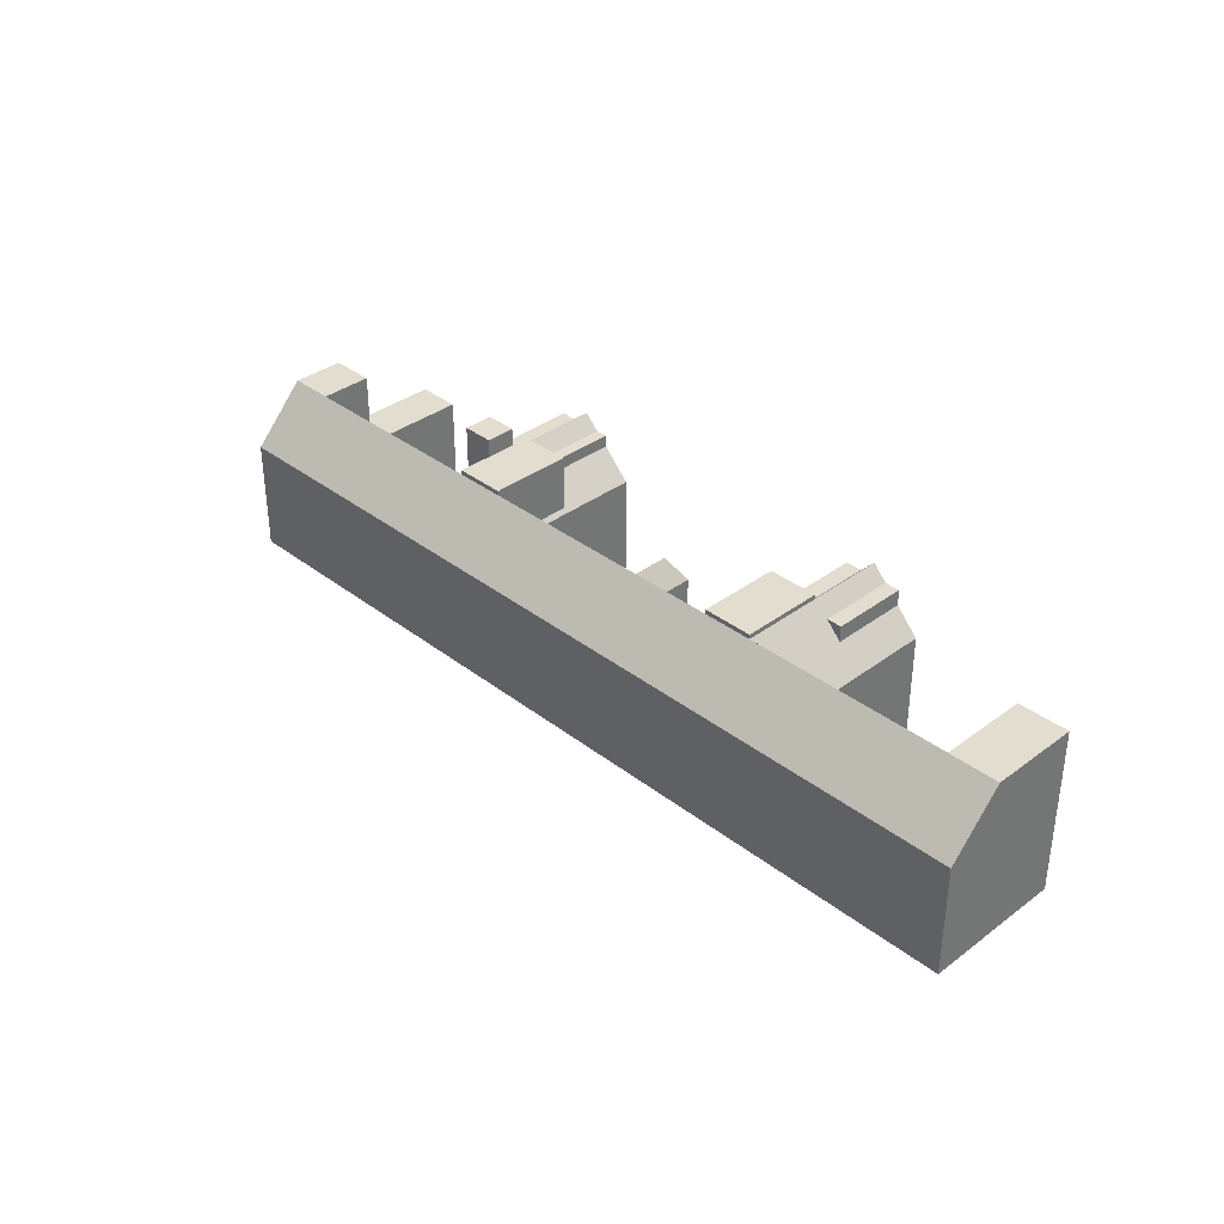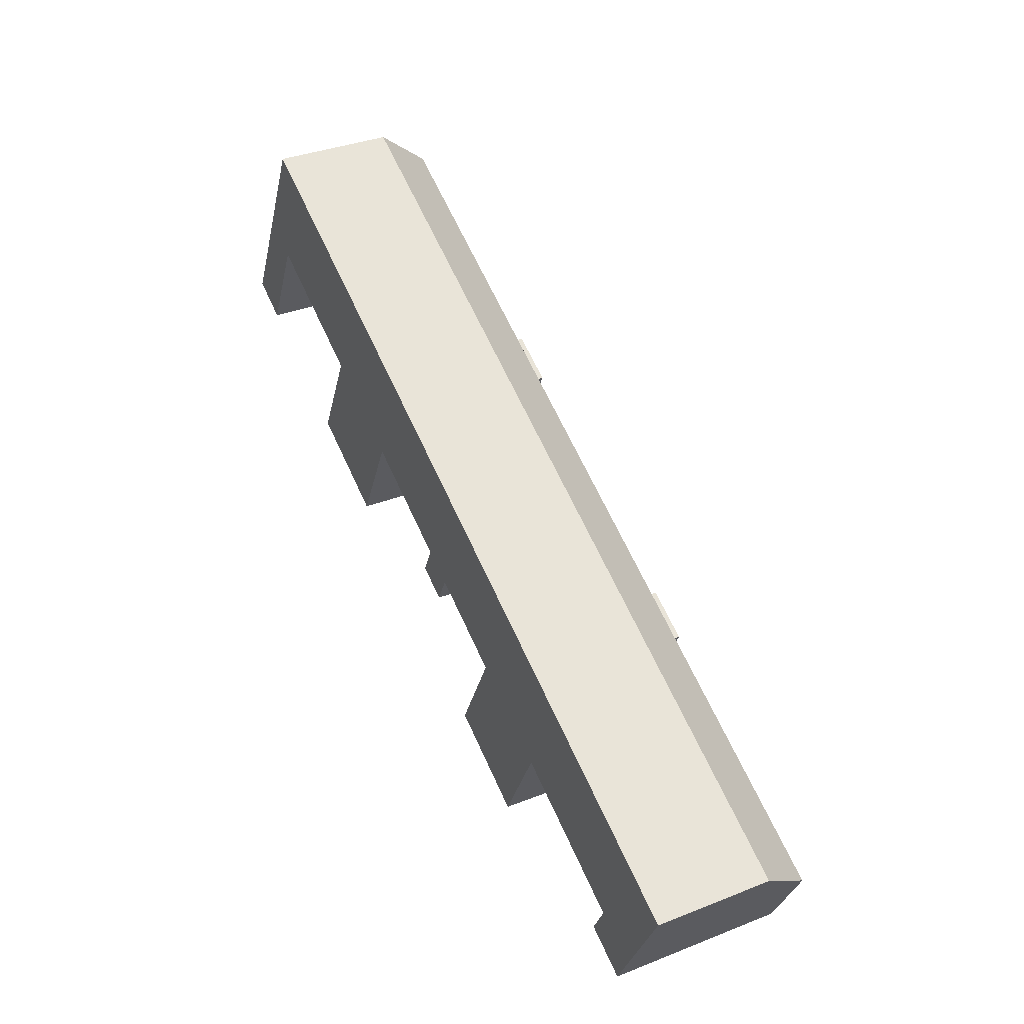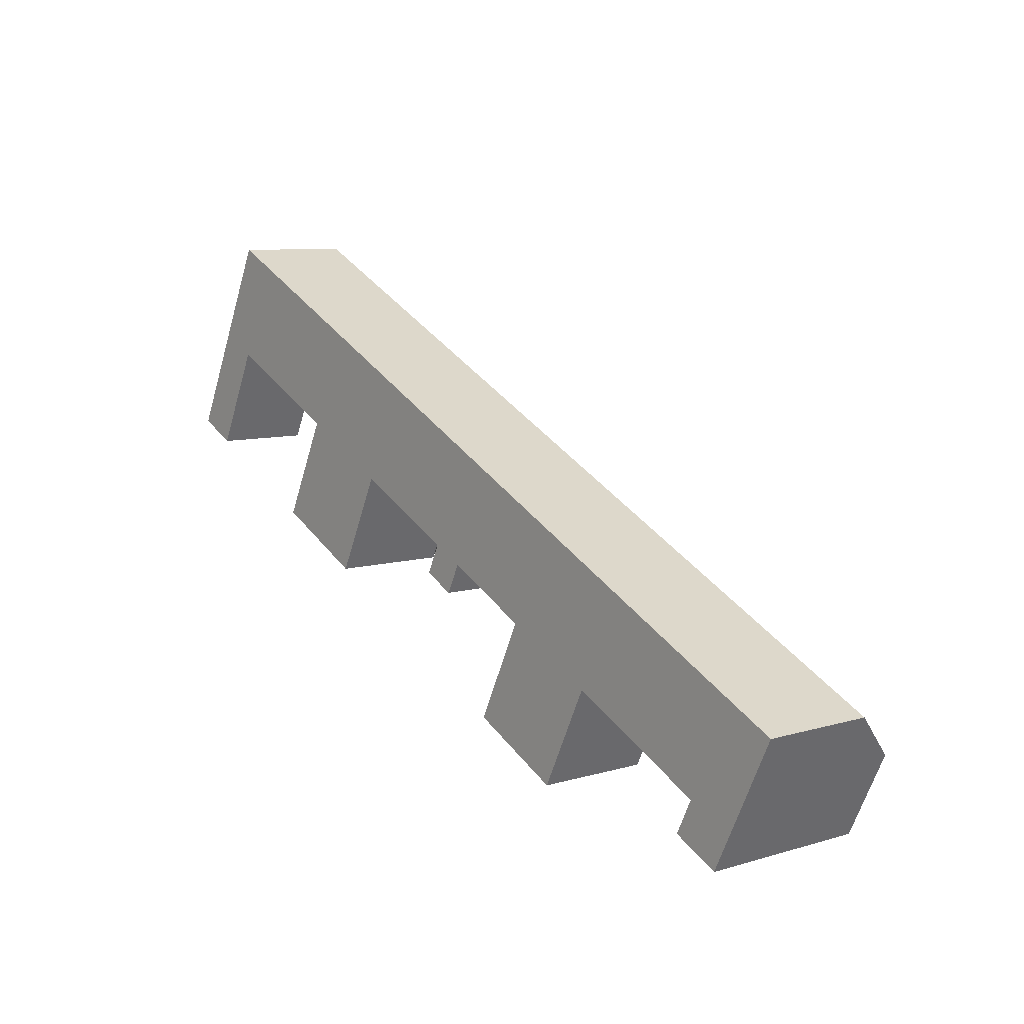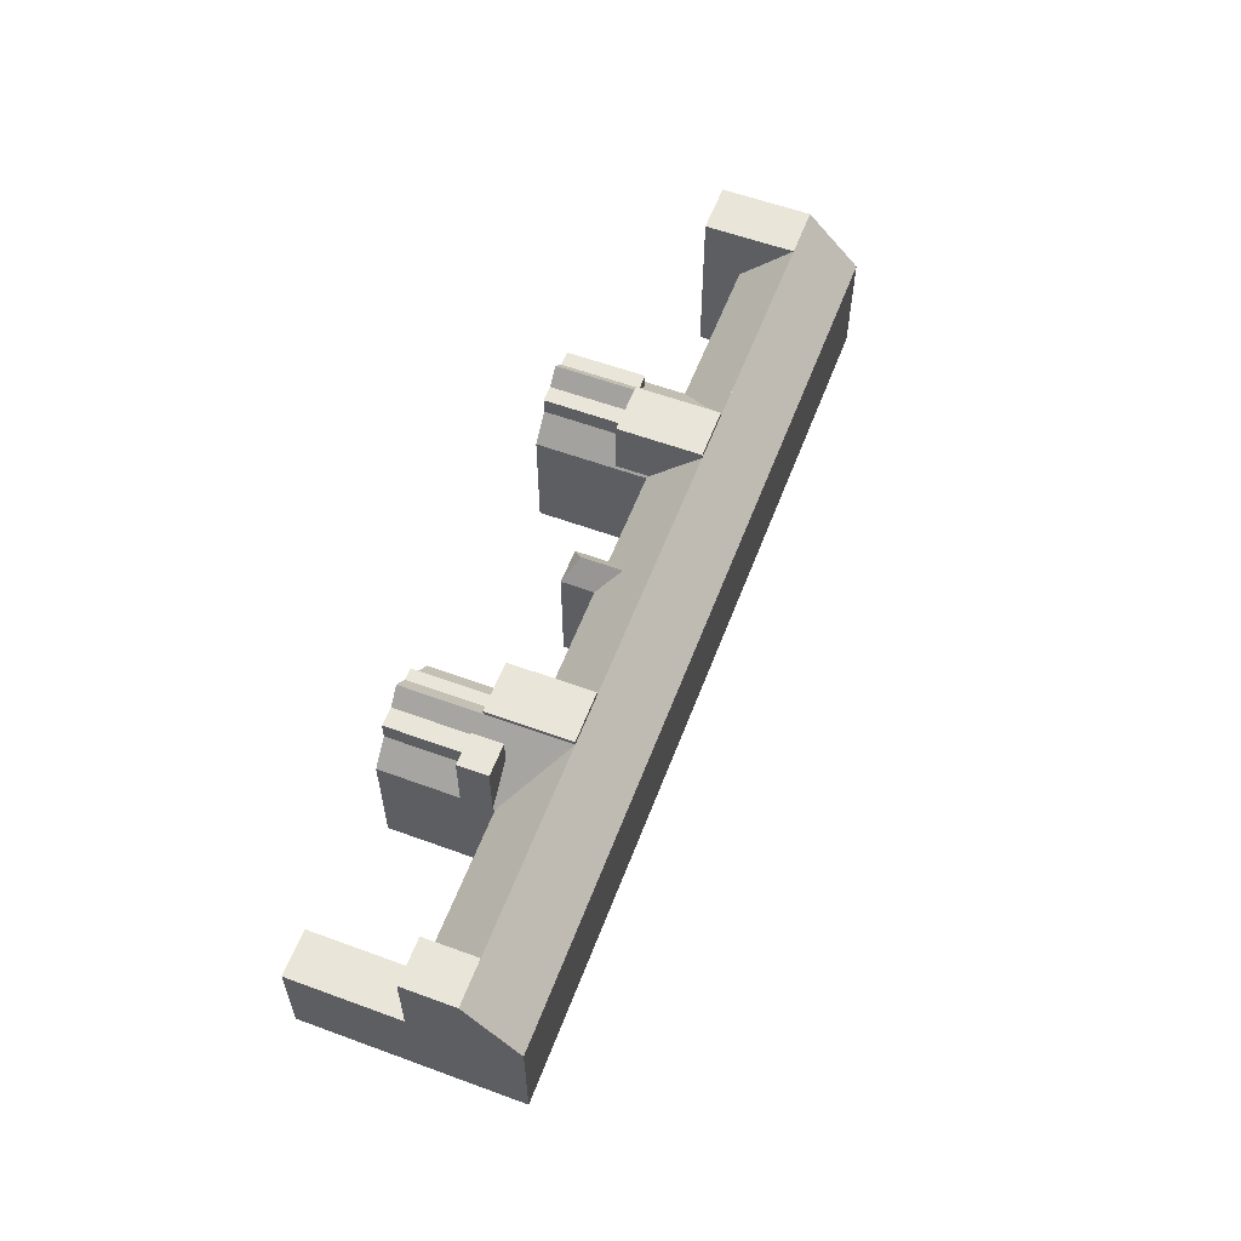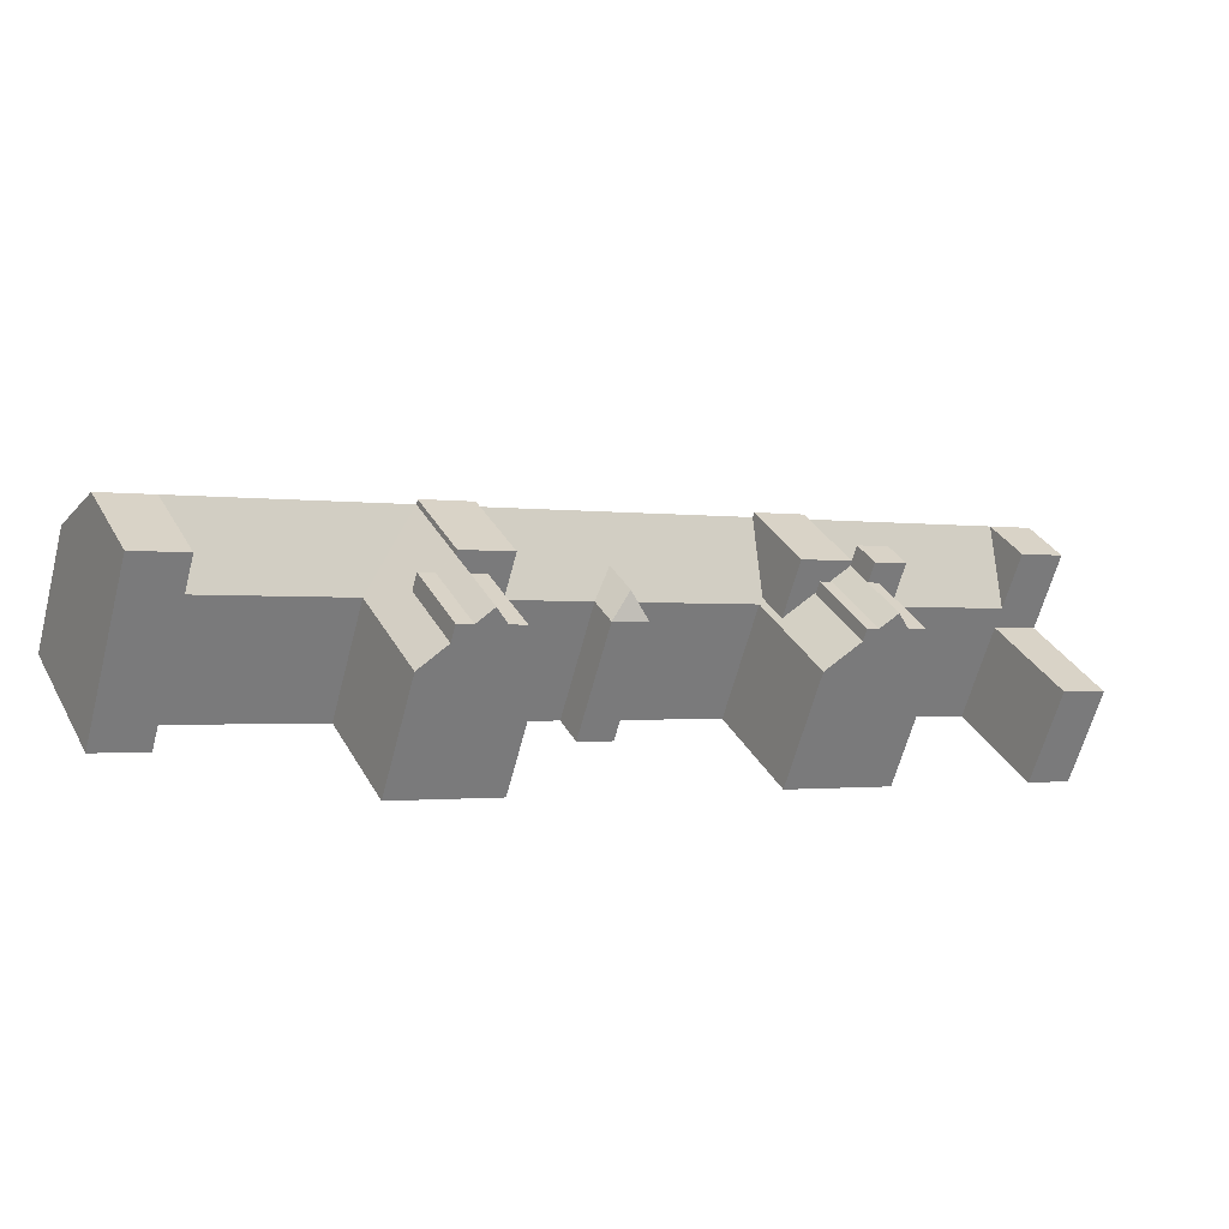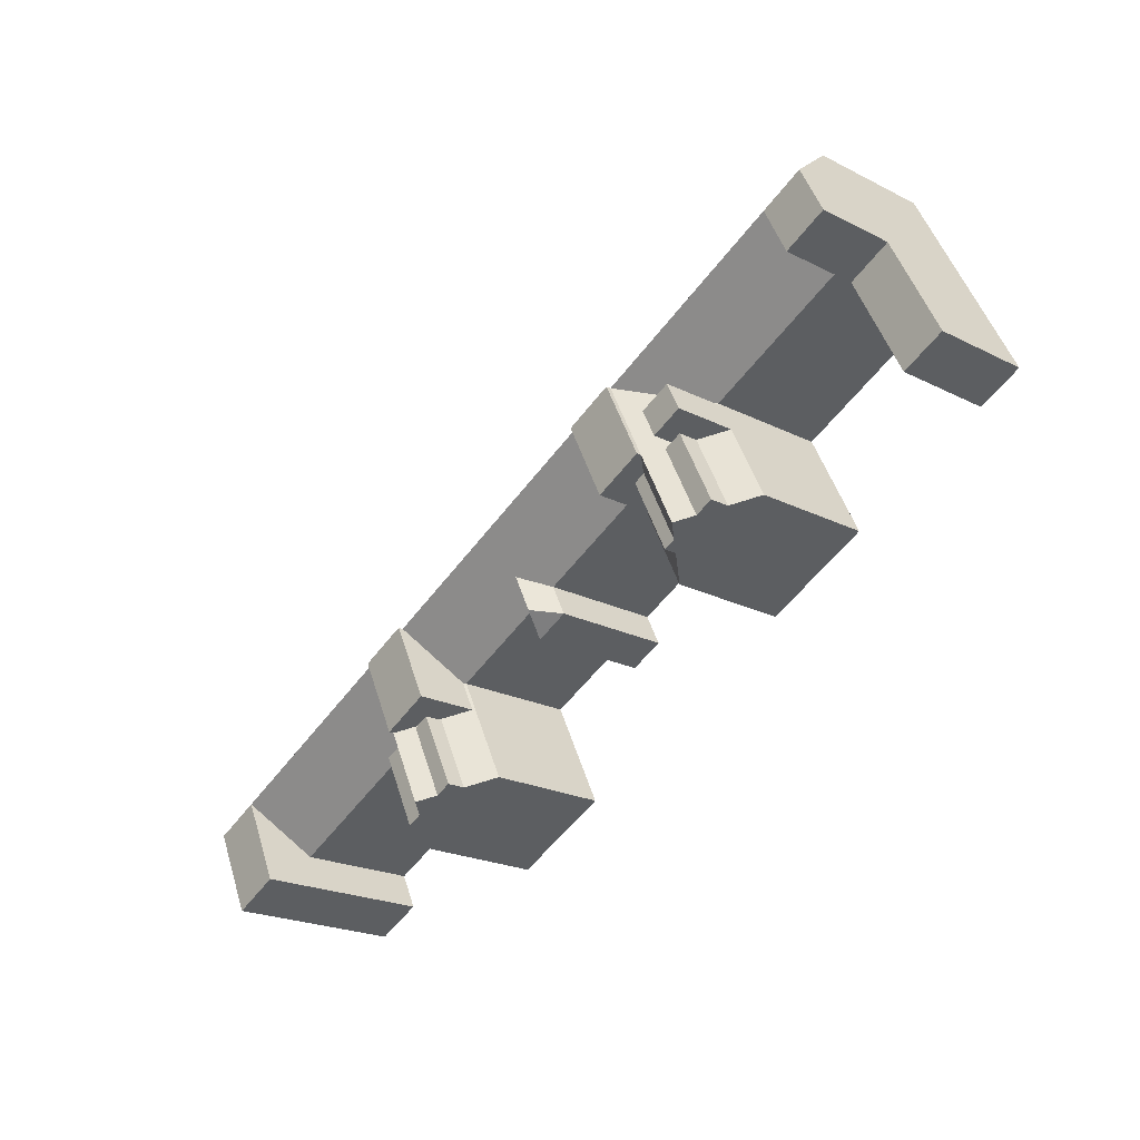
<metadata>
{"format":"obj","ext":"obj","renderer":"f3d","projection":"perspective","resolution":1024,"background":"white","views":[{"elev":35.6,"azim":71.5,"up":"+Y"},{"elev":35.7,"azim":62.6,"up":"+Z"},{"elev":8.3,"azim":51.0,"up":"+Z"},{"elev":58.4,"azim":-43.2,"up":"+Y"},{"elev":-63.8,"azim":165.2,"up":"+Z"},{"elev":-21.9,"azim":-131.3,"up":"+Z"}]}
</metadata>
<code>
v  58.21 24.59 23.42
v  15.46 36.59 31.66
v  20.44 24.59 41.86
v  68.89 24.59 18.21
v  79.56 24.59 13
v  103.6 24.59 1.271
v  129.7 24.59 -11.47
v  150.1 24.59 -21.46
v  190.7 24.59 -41.29
v  185.8 36.59 -51.49
v  24.18 36.59 27.4
v  53.23 36.59 13.22
v  63.9 36.59 8.008
v  73.79 36.59 3.182
v  107.2 36.59 -13.14
v  125 36.59 -21.84
v  134.9 36.59 -26.67
v  175.9 36.59 -46.67
v  109.2 24.59 -53.33
v  120.9 29.63 -40.22
v  113.5 29.63 -55.43
v  116.8 24.59 -37.84
v  117.1 25 -38.01
v  121.1 29.63 -39.94
v  120.2 25 -31.69
v  119.7 24.59 -31.87
v  116.7 33.39 -57
v  127 36.59 -42.84
v  119.5 36.59 -58.33
v  124.2 33.39 -41.79
v  124.3 33.39 -41.51
v  129.7 24.59 -63.33
v  132.6 29.86 -45.92
v  137.1 24.59 -48.12
v  125.2 29.86 -61.13
v  136.3 33.39 -30.72
v  140.2 24.59 -41.86
v  129.6 33.39 -44.45
v  122.2 33.39 -59.66
v  45.6 33.39 -22.27
v  56.01 36.59 -8.162
v  48.44 36.59 -23.65
v  53.02 33.39 -7.054
v  58.72 36.59 -2.605
v  51.49 31.66 -6.304
v  51.62 31.66 -6.022
v  54.34 31.66 -0.464
v  48.05 24.59 2.607
v  59.73 33.39 6.678
v  48.25 24.59 3.019
v  66.68 24.59 -13.37
v  69.17 25.48 -6.263
v  69.59 24.59 -7.402
v  68.6 25.48 -7.431
v  65.89 25.48 -12.99
v  66.54 24.59 -13.66
v  59.11 24.59 -28.87
v  61.05 30.76 -10.98
v  53.63 30.76 -26.19
v  58.85 33.39 -9.552
v  58.72 33.39 -9.834
v  51.29 33.39 -25.04
v  100.5 24.59 -22.49
v  99.04 29.38 -16.74
v  93.61 24.59 -19.13
v  22.86 33.39 24.68
v  19.2 24.59 17.2
v  65.89 37.59 -12.99
v  64.79 37.59 7.574
v  73.79 37.59 3.181
v  63.91 37.59 8.007
v  56.9 37.59 -8.597
v  56.01 37.59 -8.163
v  10.48 20.29 21.46
v  8.725 20.29 -4.261
v  0.0004331 20.29 -0.0006425
v  19.2 20.29 17.2
v  174.5 33.39 -49.39
v  170.9 24.59 -56.87
v  51.49 37.59 -6.303
v  48.05 37.59 2.607
v  54.34 37.59 -0.4641
v  45.2 37.59 -3.232
v  19.2 36.59 17.2
v  10.48 36.59 21.46
v  90.52 24.59 -25.45
v  95.21 29.38 -24.58
v  97.41 24.59 -28.81
v  127 37.59 -42.84
v  125 37.59 -21.84
v  134.9 37.59 -26.67
v  117.1 37.59 -38.01
v  177.2 36.59 -69.01
v  167.3 36.59 -64.18
v  125.2 33.39 -61.13
v  132.6 33.39 -45.92
v  113.5 33.39 -55.43
v  120.9 33.39 -40.22
v  53.63 33.39 -26.19
v  61.05 33.39 -10.98
v  41.95 33.39 -20.48
v  51.49 33.39 -6.304
v  49.38 33.39 -5.274
v  41.95 29.29 -20.48
v  45.2 24.59 -3.232
v  49.38 29.29 -5.273
v  37.77 24.59 -18.44
v  180.9 2.233e-15 -36.47
v  185.8 3.153e-15 -51.49
v  190.7 2.528e-15 -41.29
v  177.2 4.226e-15 -69.01
v  170.9 3.482e-15 -56.87
v  150.1 1.314e-15 -21.46
v  140.2 2.563e-15 -41.86
v  130 7.128e-16 -11.64
v  137.3 2.929e-15 -47.83
v  137.1 2.946e-15 -48.11
v  129.7 3.878e-15 -63.32
v  129.7 7.023e-16 -11.47
v  128.1 6.569e-16 -10.73
v  119.7 1.951e-15 -31.87
v  103.6 -7.789e-17 1.272
v  118.2 1.906e-15 -31.13
v  100.5 1.377e-15 -22.49
v  101.4 -1.42e-16 2.319
v  79.55 -7.959e-16 13
v  93.61 1.171e-15 -19.13
v  97.41 1.764e-15 -28.81
v  91.46 1.107e-15 -18.08
v  69.59 4.532e-16 -7.402
v  68.89 -1.115e-15 18.21
v  58.21 -1.434e-15 23.42
v  66.68 8.189e-16 -13.37
v  66.54 8.361e-16 -13.66
v  59.11 1.767e-15 -28.86
v  48.25 -1.849e-16 3.02
v  29.17 -2.302e-15 37.6
v  19.2 -1.053e-15 17.2
v  20.44 -2.563e-15 41.86
v  0 0 0
v  8.725 2.609e-16 -4.26
v  37.77 1.129e-15 -18.44
v  48.05 -1.597e-16 2.608
v  45.2 1.979e-16 -3.231
v  90.52 1.558e-15 -25.45
v  113.5 3.394e-15 -55.43
v  116.8 2.317e-15 -37.84
v  109.2 3.266e-15 -53.33
v  167.3 3.93e-15 -64.18
v  117.1 33.39 -38.01
v  177.2 15.98 -69.01
v  167.3 15.98 -64.18
v  45.2 33.39 -3.232
v  170.9 20.29 -56.87
v  69.59 20.29 -7.402
v  140.2 20.29 -41.86
v  119.7 20.29 -31.87
v  100.5 20.29 -22.49
v  100.5 2.076 -22.49
v  93.61 20.29 -19.13
v  54.34 33.39 -0.464
v  20.44 20.29 41.86
v  48.25 20.29 3.02
v  48.05 33.39 2.607
g defaultobject
f 1 2 3
f 2 1 4
f 2 4 5
f 2 5 6
f 2 6 7
f 2 7 8
f 2 8 9
f 2 9 10
f 2 10 11
f 11 10 12
f 12 10 13
f 13 10 14
f 14 10 15
f 15 10 16
f 16 10 17
f 17 10 18
f 19 20 21
f 20 19 22
f 20 22 23
f 20 23 24
f 23 22 25
f 25 22 26
f 27 28 29
f 28 27 30
f 28 30 31
f 31 30 20
f 31 20 24
f 32 33 34
f 33 32 35
f 34 36 37
f 36 34 17
f 17 34 28
f 28 34 33
f 28 33 38
f 28 38 39
f 28 39 29
f 40 41 42
f 41 40 43
f 41 43 44
f 44 43 45
f 44 45 13
f 13 45 46
f 13 46 47
f 13 47 48
f 13 48 49
f 49 48 50
f 51 52 53
f 52 51 54
f 54 51 55
f 55 51 56
f 55 56 57
f 55 57 58
f 58 57 59
f 58 60 55
f 60 58 61
f 60 61 41
f 41 61 62
f 41 62 42
f 25 15 16
f 15 25 26
f 15 26 63
f 15 63 64
f 64 14 15
f 14 64 65
f 14 65 53
f 14 53 52
f 66 50 67
f 50 66 49
f 49 66 11
f 49 11 12
f 49 12 13
f 68 69 70
f 69 68 71
f 71 68 72
f 71 72 73
f 74 75 76
f 75 74 77
f 37 78 79
f 78 37 18
f 18 37 17
f 17 37 36
f 80 81 82
f 81 80 83
f 84 2 11
f 2 84 85
f 86 87 88
f 63 87 64
f 87 63 88
f 65 87 86
f 87 65 64
f 89 90 91
f 90 89 92
f 93 18 10
f 18 93 94
f 95 38 96
f 38 95 39
f 97 30 27
f 30 97 98
f 99 61 100
f 61 99 62
f 101 43 40
f 43 101 102
f 102 101 103
f 104 105 106
f 105 104 107
f 108 109 110
f 109 108 111
f 111 108 112
f 112 108 113
f 112 113 114
f 114 113 115
f 114 115 116
f 116 115 117
f 117 115 118
f 118 115 119
f 118 119 120
f 118 120 121
f 121 120 122
f 121 122 123
f 123 122 124
f 124 122 125
f 124 125 126
f 124 126 127
f 124 127 128
f 127 126 129
f 129 126 130
f 130 126 131
f 130 131 132
f 130 132 133
f 133 132 134
f 134 132 135
f 135 132 136
f 136 132 137
f 136 137 138
f 138 137 139
f 138 139 140
f 138 140 141
f 136 142 135
f 142 136 143
f 142 143 144
f 145 128 127
f 121 146 118
f 146 121 147
f 146 147 148
f 149 111 112
f 70 13 14
f 13 70 69
f 13 69 71
f 25 150 23
f 150 25 92
f 92 25 16
f 92 16 90
f 149 151 111
f 151 149 152
f 151 152 93
f 93 152 94
f 77 141 75
f 141 77 138
f 84 66 67
f 66 84 11
f 41 71 73
f 71 41 44
f 71 44 13
f 28 91 17
f 91 28 89
f 17 90 16
f 90 17 91
f 35 96 33
f 96 35 95
f 96 38 33
f 30 98 20
f 20 97 21
f 97 20 98
f 100 61 58
f 43 102 45
f 59 100 58
f 100 59 99
f 106 101 104
f 101 106 103
f 141 76 75
f 76 141 140
f 105 103 106
f 103 105 153
f 103 153 80
f 80 153 83
f 80 102 103
f 31 89 28
f 89 31 24
f 89 24 23
f 89 23 150
f 89 150 92
f 112 152 149
f 152 112 154
f 152 154 94
f 94 154 79
f 94 79 78
f 94 78 18
f 118 35 32
f 35 118 146
f 35 146 39
f 39 146 29
f 29 146 27
f 27 146 21
f 27 21 97
f 21 146 19
f 19 146 148
f 39 95 35
f 107 104 142
f 142 57 135
f 57 142 59
f 59 142 99
f 99 142 62
f 62 142 42
f 42 142 40
f 40 142 104
f 40 104 101
f 155 51 53
f 51 155 56
f 56 155 57
f 57 155 130
f 57 130 135
f 135 130 133
f 135 133 134
f 32 117 118
f 117 32 116
f 116 32 114
f 114 32 156
f 156 32 34
f 156 34 37
f 157 147 121
f 147 157 148
f 148 157 19
f 19 157 22
f 22 157 26
f 157 63 26
f 63 157 158
f 158 157 121
f 158 121 159
f 159 121 123
f 159 123 124
f 155 129 130
f 129 155 127
f 127 155 160
f 160 155 53
f 160 53 65
f 114 154 112
f 154 114 79
f 79 114 156
f 79 156 37
f 161 80 82
f 80 161 47
f 80 47 46
f 80 46 45
f 80 45 102
f 128 86 88
f 86 128 145
f 63 128 88
f 128 63 158
f 128 158 159
f 128 159 124
f 127 86 145
f 86 127 160
f 86 160 65
f 70 55 68
f 55 70 54
f 54 70 52
f 52 70 14
f 60 68 55
f 68 60 41
f 68 41 72
f 72 41 73
f 137 162 139
f 162 137 3
f 3 137 1
f 1 137 132
f 1 132 131
f 1 131 4
f 4 131 126
f 4 126 5
f 5 126 125
f 5 125 6
f 6 125 122
f 6 122 120
f 6 120 7
f 7 120 119
f 7 119 115
f 7 115 8
f 8 115 113
f 8 113 108
f 8 108 9
f 9 108 110
f 2 162 3
f 162 2 139
f 139 2 74
f 139 74 140
f 74 2 85
f 140 74 76
f 142 105 107
f 105 142 48
f 48 142 50
f 50 142 163
f 163 142 144
f 163 144 136
f 136 144 143
f 153 81 83
f 81 153 105
f 81 105 164
f 164 105 48
f 85 84 67
f 163 67 50
f 67 163 136
f 67 136 138
f 67 138 77
f 67 77 85
f 74 85 77
f 109 9 110
f 9 109 111
f 9 111 151
f 9 151 93
f 9 93 10
f 47 164 48
f 164 47 81
f 81 47 161
f 81 161 82

</code>
